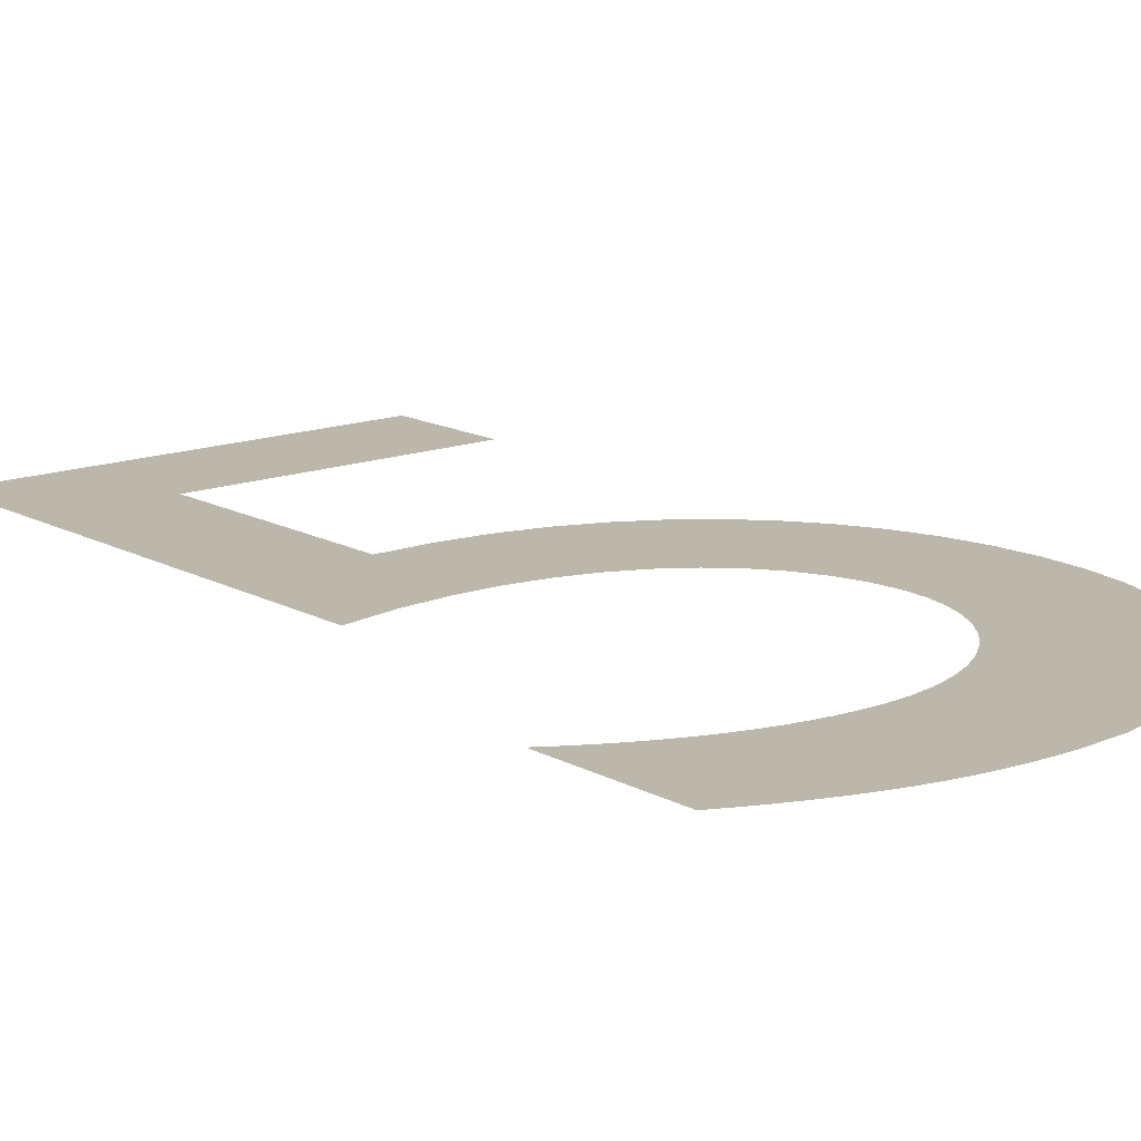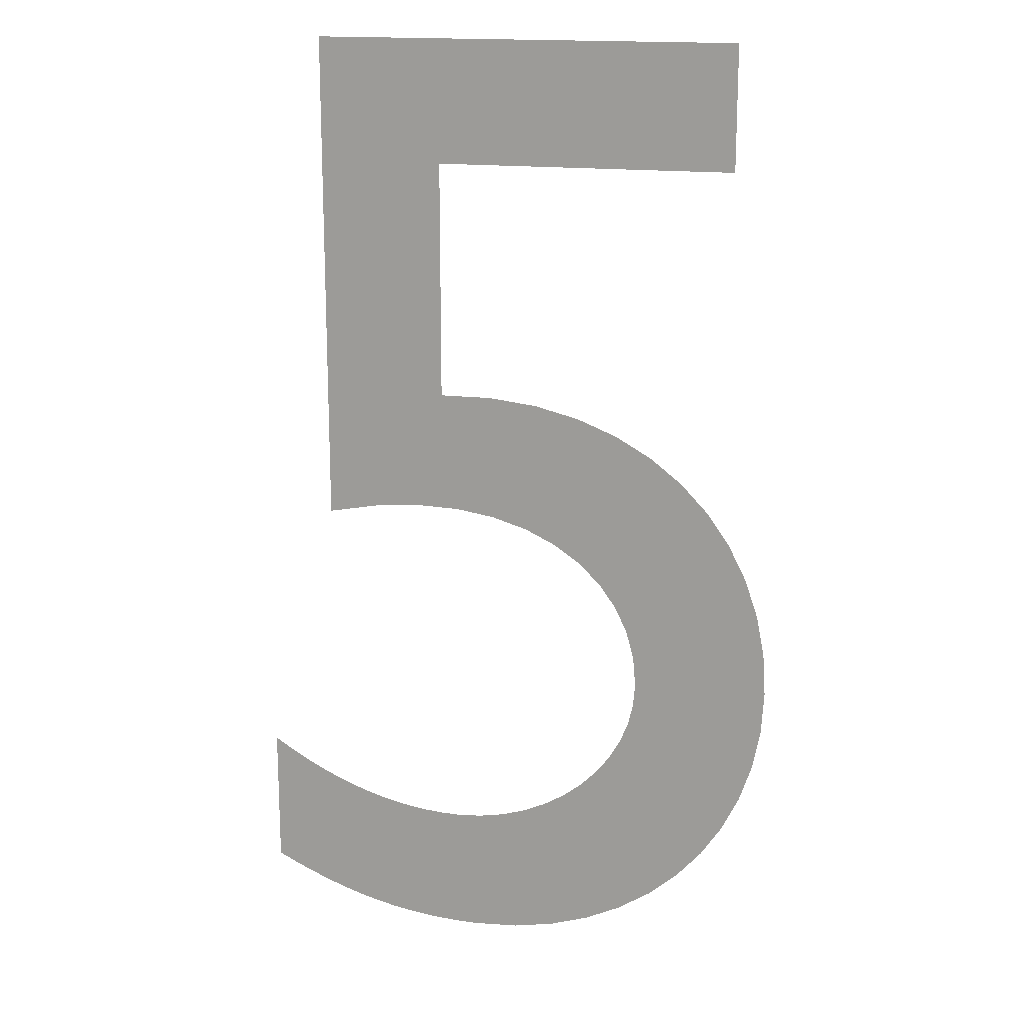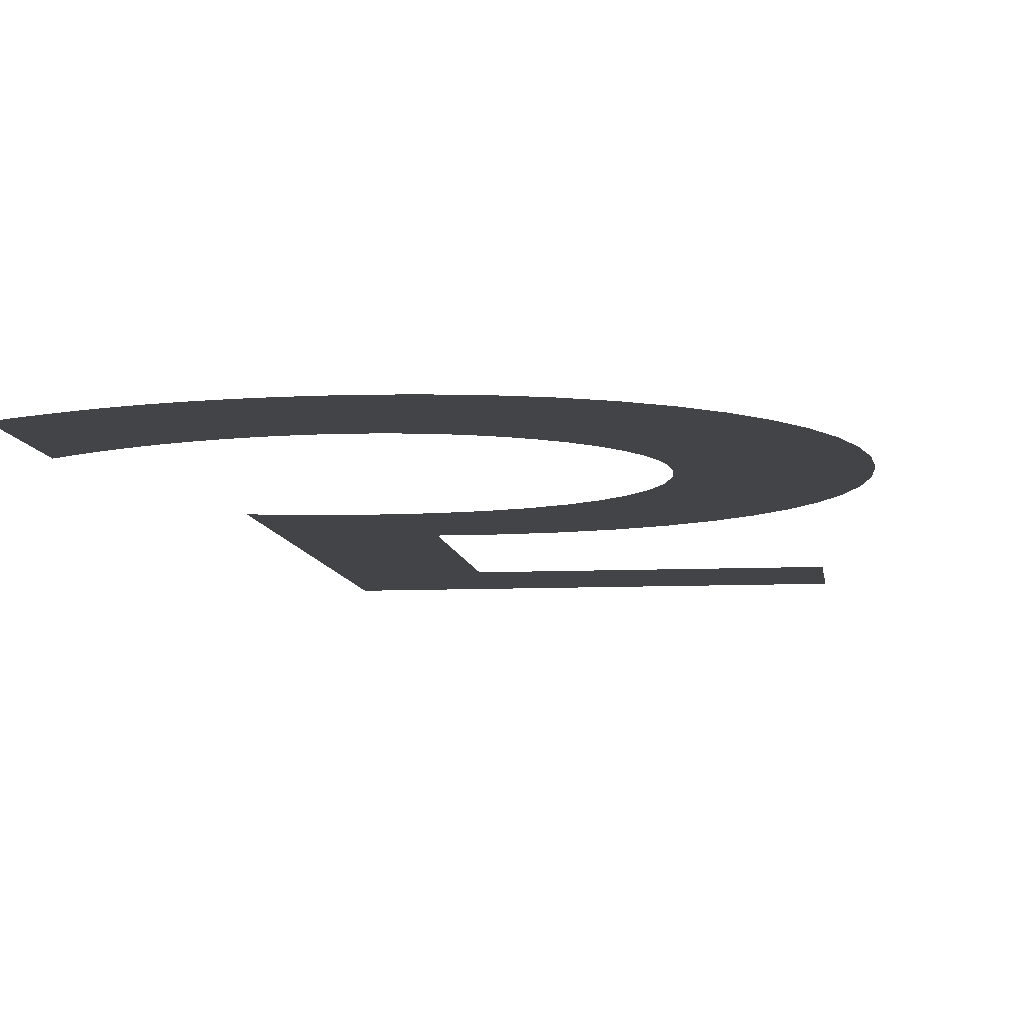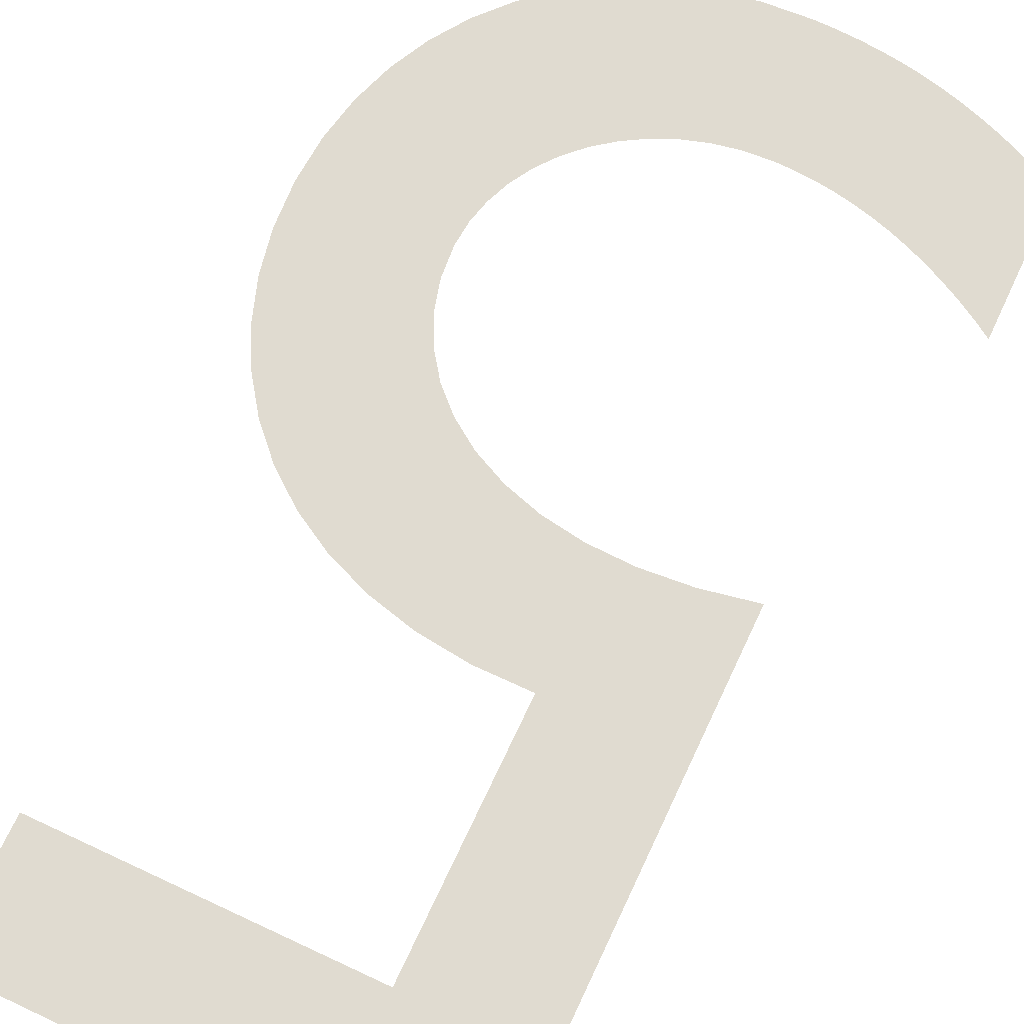
<metadata>
{"format":"obj","ext":"obj","renderer":"f3d","projection":"perspective","resolution":1024,"background":"white","views":[{"elev":14.5,"azim":-40.1,"up":"+Z"},{"elev":16.6,"azim":14.3,"up":"+Y"},{"elev":-8.3,"azim":7.4,"up":"+Z"},{"elev":69.8,"azim":-154.9,"up":"+Z"}]}
</metadata>
<code>
o Texto
v 0.404 0.682 0
v 0.101 0.682 0
v 0.101 0.327 0
v 0.1372 0.3339 0
v 0.1708 0.3367 0
v 0.2016 0.3357 0
v 0.2296 0.3312 0
v 0.2547 0.3236 0
v 0.2767 0.3131 0
v 0.2957 0.3001 0
v 0.3114 0.2848 0
v 0.3237 0.2675 0
v 0.3327 0.2486 0
v 0.3382 0.2283 0
v 0.34 0.207 0
v 0.3387 0.1905 0
v 0.3349 0.1746 0
v 0.3288 0.1595 0
v 0.3206 0.1453 0
v 0.3104 0.1322 0
v 0.2984 0.1204 0
v 0.2848 0.1099 0
v 0.2698 0.101 0
v 0.2535 0.0938 0
v 0.2362 0.08846 0
v 0.218 0.08514 0
v 0.199 0.084 0
v 0.1865 0.08435 0
v 0.174 0.08541 0
v 0.1615 0.08717 0
v 0.149 0.08963 0
v 0.1366 0.09278 0
v 0.1241 0.09663 0
v 0.1117 0.1012 0
v 0.0993 0.1064 0
v 0.08692 0.1123 0
v 0.07458 0.1188 0
v 0.06227 0.1261 0
v 0.05 0.134 0
v 0.05 0.033 0
v 0.06451 0.02587 0
v 0.07861 0.01947 0
v 0.09237 0.01378 0
v 0.1059 0.008778 0
v 0.1192 0.004441 0
v 0.1325 0.00075 0
v 0.1458 -0.002316 -0
v 0.1591 -0.004778 -0
v 0.1726 -0.006656 -0
v 0.1864 -0.007972 -0
v 0.2005 -0.008747 -0
v 0.215 -0.009 -0
v 0.2465 -0.007117 -0
v 0.2763 -0.001602 -0
v 0.3043 0.007344 0
v 0.3301 0.01952 0
v 0.3538 0.03472 0
v 0.3749 0.05275 0
v 0.3933 0.0734 0
v 0.4089 0.09648 0
v 0.4213 0.1218 0
v 0.4304 0.1491 0
v 0.4361 0.1782 0
v 0.438 0.209 0
v 0.4361 0.2399 0
v 0.4303 0.2692 0
v 0.4209 0.2969 0
v 0.4079 0.3225 0
v 0.3915 0.3458 0
v 0.3718 0.3666 0
v 0.3488 0.3846 0
v 0.3227 0.3995 0
v 0.2937 0.4111 0
v 0.2618 0.419 0
v 0.2272 0.4231 0
v 0.19 0.423 0
v 0.19 0.594 0
v 0.404 0.594 0
f 3 77 2
f 77 1 2
f 77 78 1
f 3 76 77
f 76 74 75
f 3 74 76
f 3 73 74
f 3 72 73
f 3 71 72
f 3 4 71
f 4 70 71
f 4 5 70
f 5 69 70
f 5 6 69
f 6 68 69
f 7 68 6
f 8 68 7
f 9 68 8
f 9 67 68
f 10 67 9
f 11 67 10
f 11 66 67
f 12 66 11
f 12 65 66
f 13 65 12
f 14 65 13
f 14 64 65
f 15 64 14
f 15 63 64
f 16 63 15
f 17 63 16
f 17 62 63
f 18 62 17
f 19 62 18
f 19 61 62
f 20 61 19
f 40 38 39
f 21 61 20
f 40 37 38
f 21 60 61
f 22 60 21
f 40 36 37
f 40 35 36
f 23 60 22
f 40 34 35
f 40 33 34
f 24 60 23
f 40 32 33
f 24 59 60
f 25 59 24
f 40 31 32
f 40 30 31
f 26 59 25
f 40 29 30
f 40 28 29
f 27 59 26
f 40 27 28
f 40 59 27
f 40 58 59
f 40 57 58
f 40 56 57
f 41 56 40
f 42 56 41
f 42 55 56
f 43 55 42
f 44 55 43
f 45 55 44
f 45 54 55
f 46 54 45
f 47 54 46
f 47 53 54
f 48 53 47
f 49 53 48
f 50 53 49
f 50 52 53
f 51 52 50

</code>
